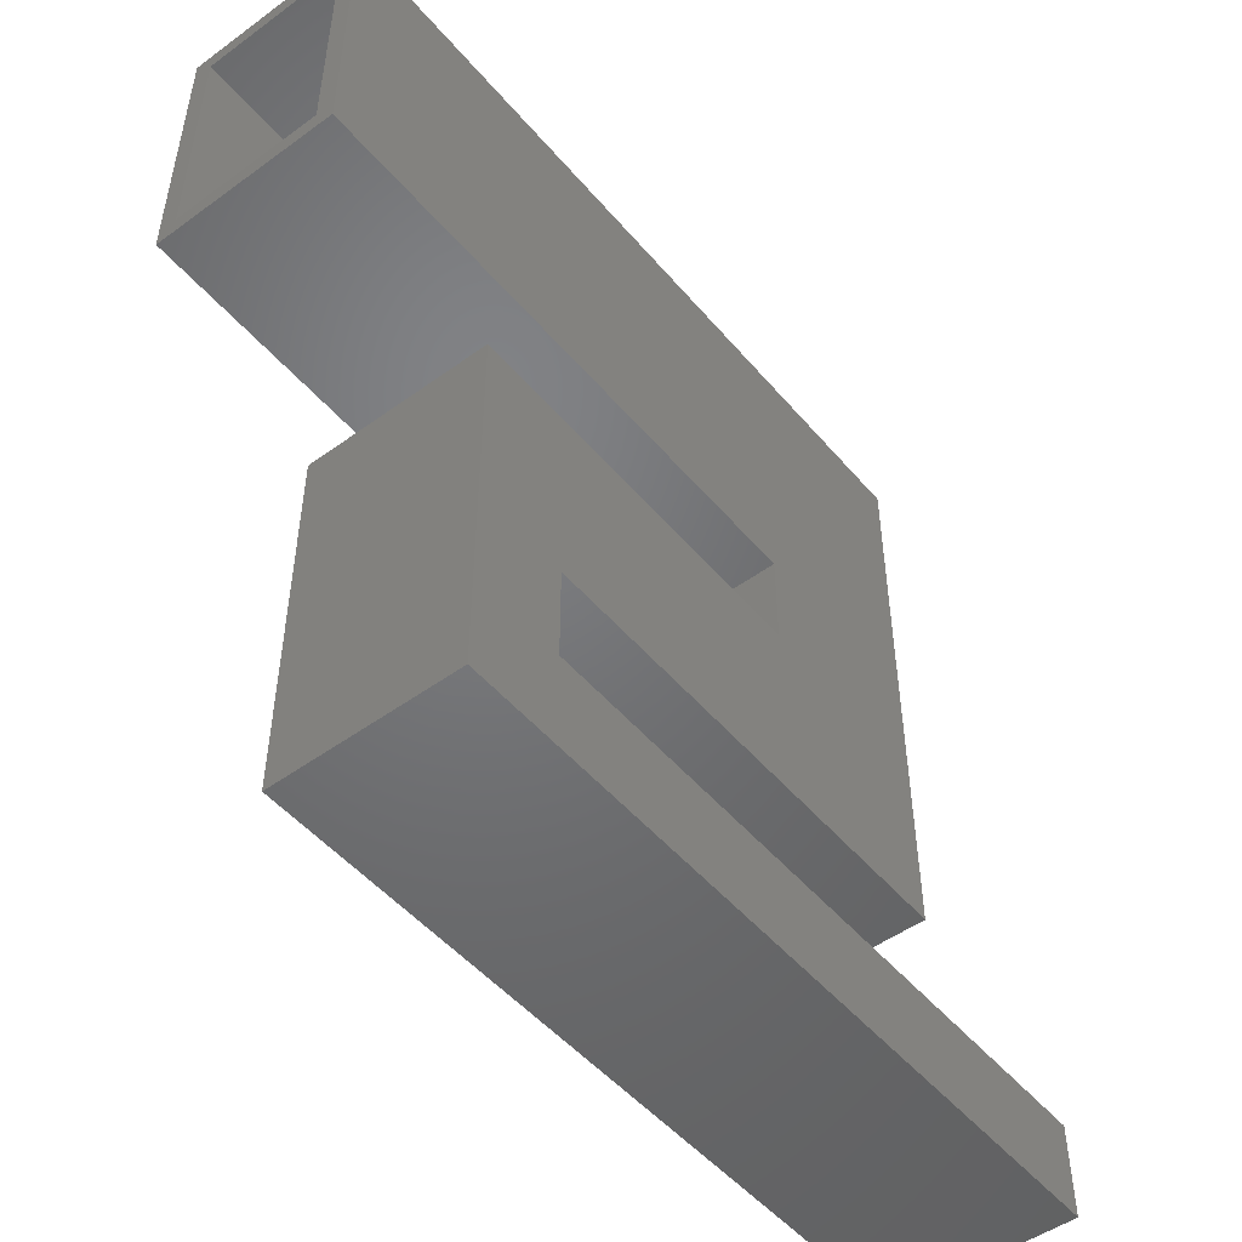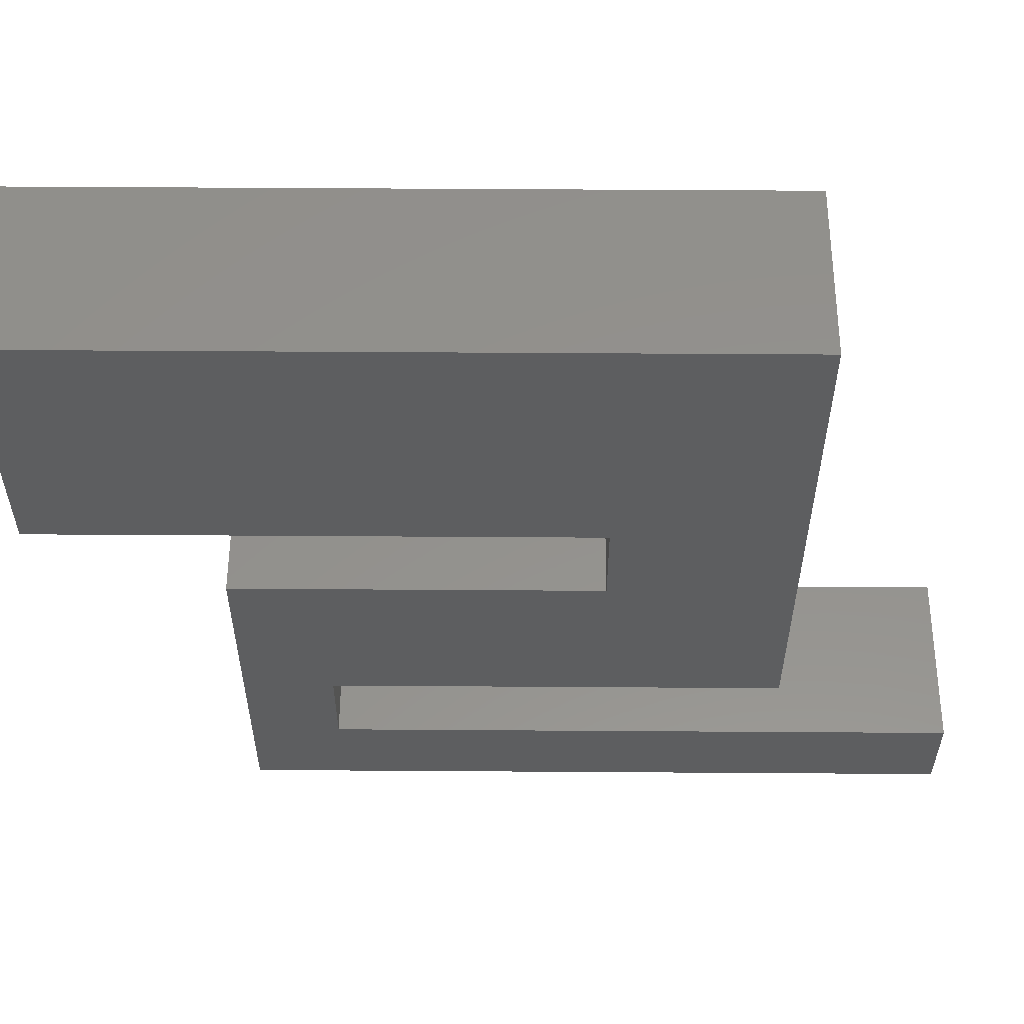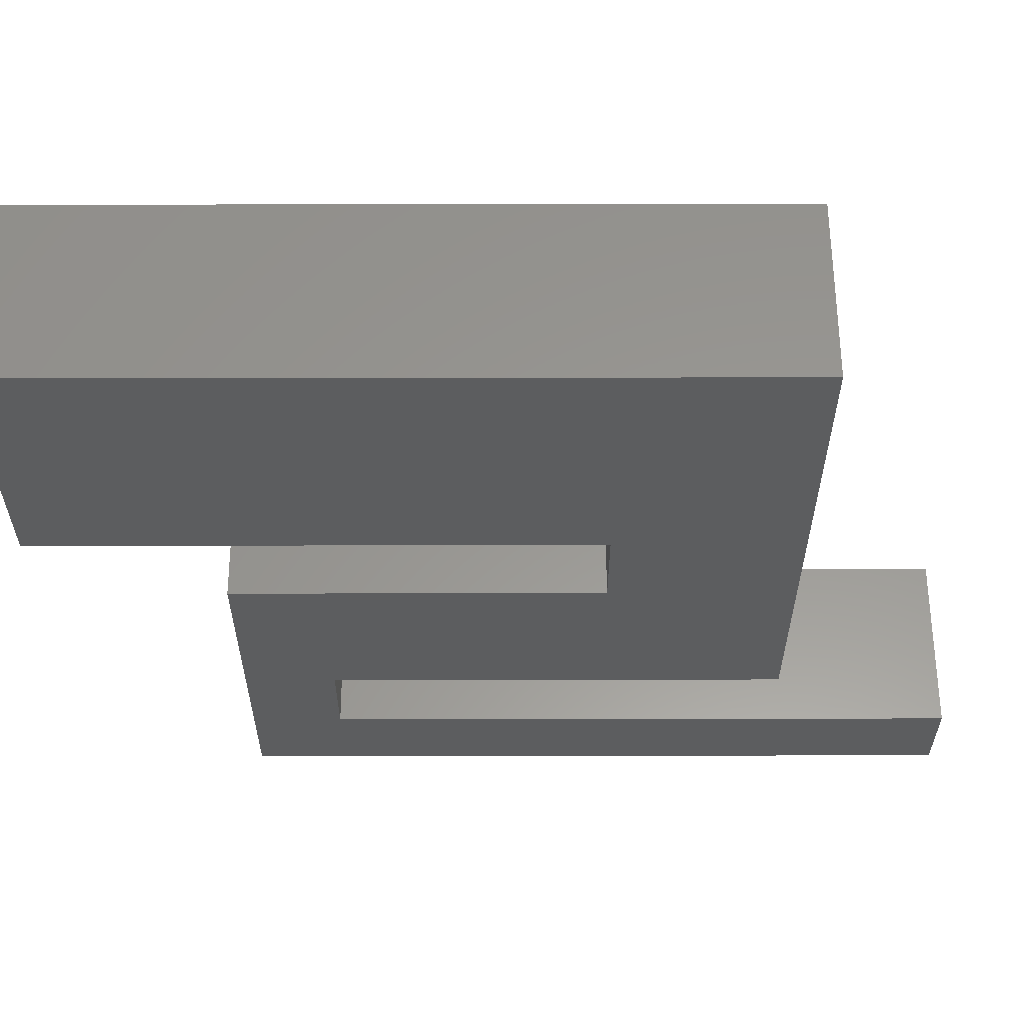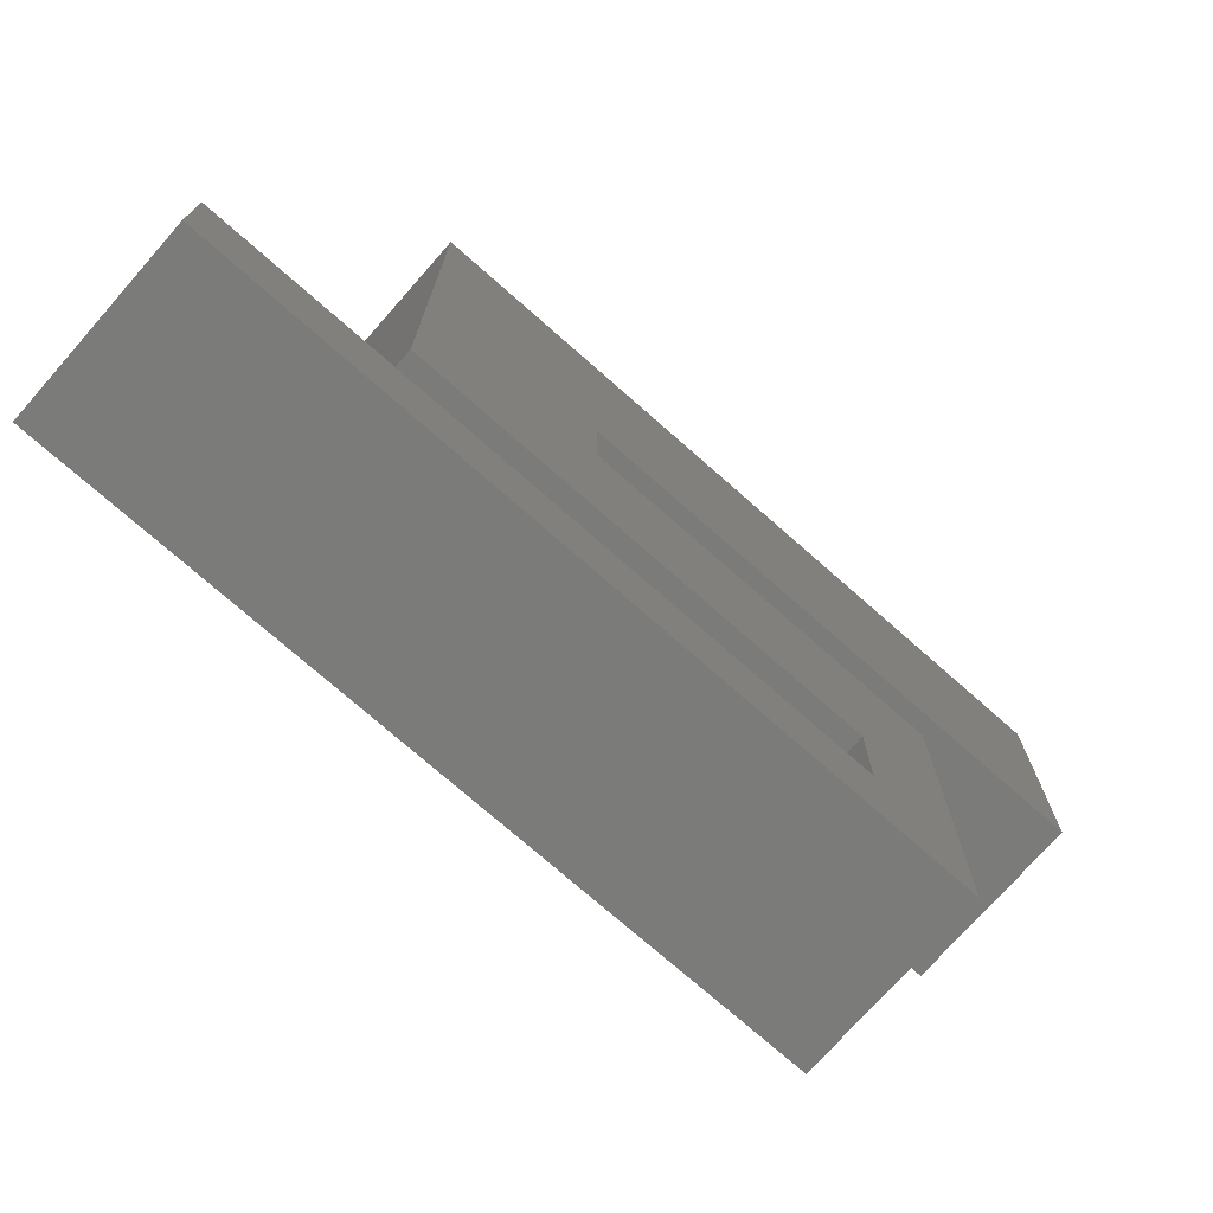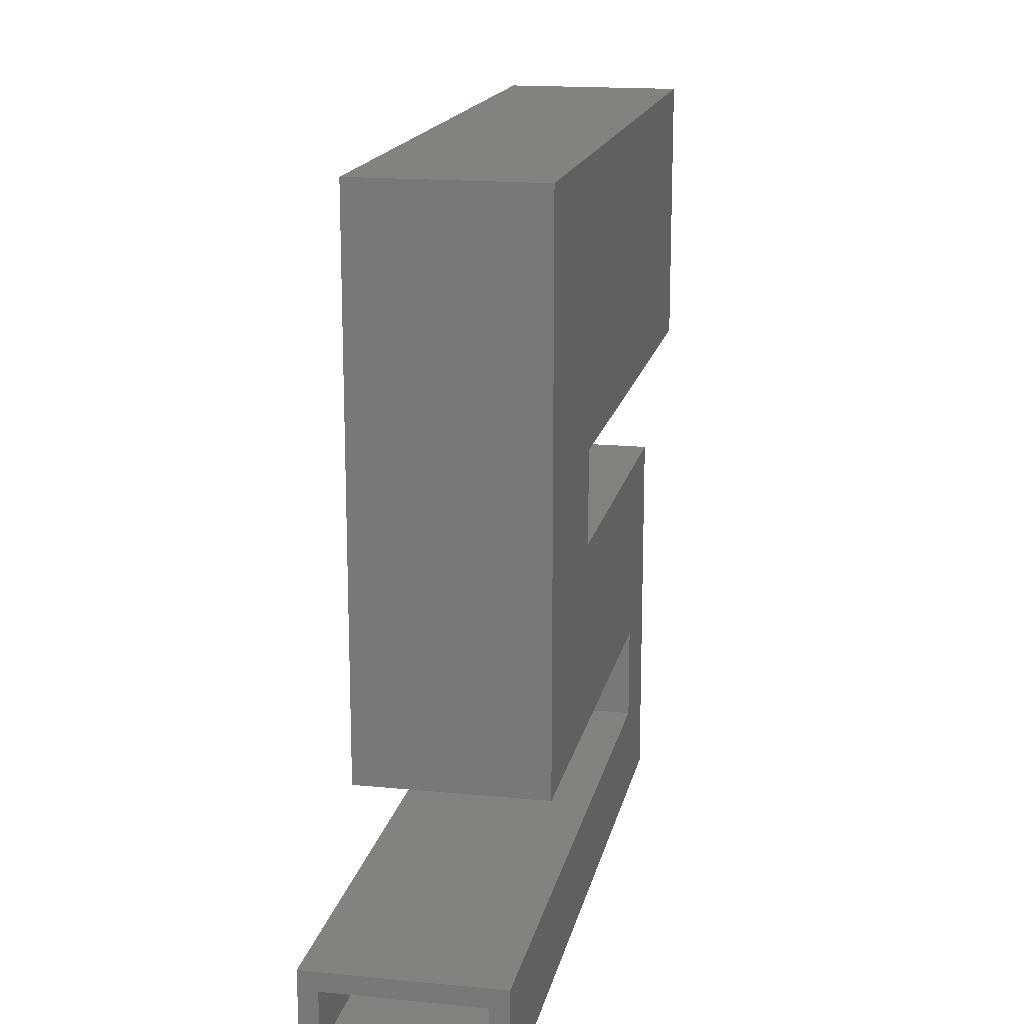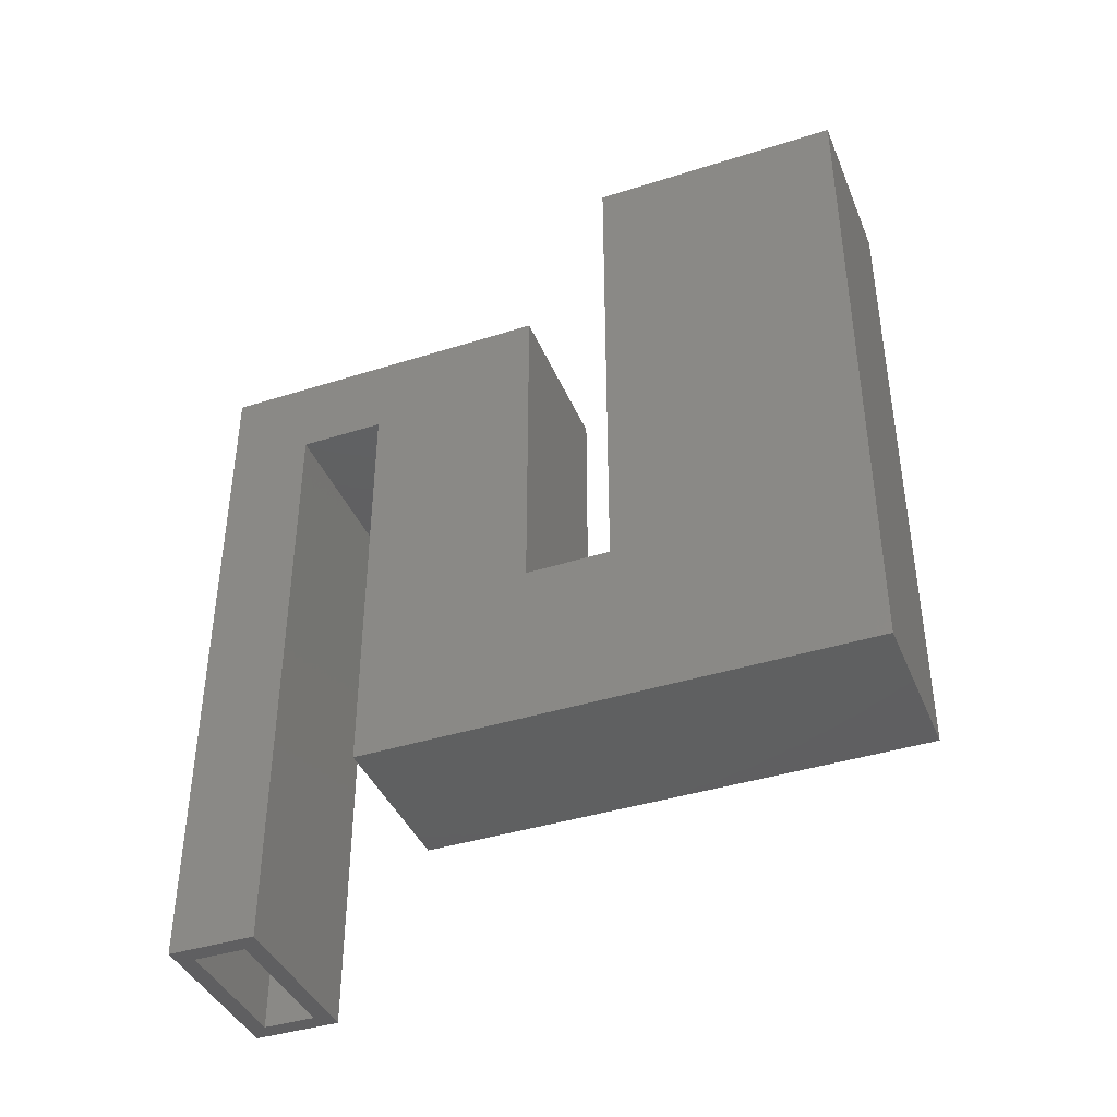
<metadata>
{"format":"stl","ext":"stl","renderer":"f3d","projection":"perspective","resolution":1024,"background":"white","views":[{"elev":-49.9,"azim":38.6,"up":"+Y"},{"elev":55.4,"azim":90.4,"up":"+Y"},{"elev":58.8,"azim":89.9,"up":"+Y"},{"elev":-74.2,"azim":-131.4,"up":"+Y"},{"elev":16.4,"azim":-168.5,"up":"+Y"},{"elev":-40.3,"azim":111.3,"up":"+Z"}]}
</metadata>
<code>
# stl→obj: 48 verts, 96 faces
v 0 10 0
v 2 8 0
v 0 0 0
v 2 2 0
v 20 0 0
v 18 2 0
v 20 10 0
v 18 8 0
v 20 50 100
v 18 52 100
v 0 50 100
v 2 52 100
v 0 80 100
v 2 78 100
v 20 80 100
v 18 78 100
v 18 8 72
v 2 8 72
v 18 78 22
v 2 78 22
v 18 52 38
v 2 52 38
v 18 2 78
v 2 2 78
v 2 38 78
v 2 22 72
v 2 38 38
v 2 22 22
v 18 38 78
v 18 22 72
v 18 38 38
v 18 22 22
v 20 20 20
v 20 80 20
v 20 50 40
v 20 40 40
v 20 40 80
v 20 20 70
v 20 0 80
v 20 10 70
v 0 20 20
v 0 20 70
v 0 40 80
v 0 40 40
v 0 50 40
v 0 80 20
v 0 0 80
v 0 10 70
f 1 2 3
f 3 2 4
f 3 4 5
f 5 4 6
f 5 6 7
f 7 6 8
f 7 8 1
f 1 8 2
f 9 10 11
f 11 10 12
f 11 12 13
f 13 12 14
f 13 14 15
f 15 14 16
f 15 16 9
f 9 16 10
f 8 17 2
f 2 17 18
f 19 16 20
f 20 16 14
f 21 22 10
f 10 22 12
f 6 4 23
f 23 4 24
f 4 2 24
f 24 2 18
f 24 18 25
f 25 18 26
f 25 26 27
f 27 26 28
f 27 28 22
f 22 28 20
f 22 20 12
f 12 20 14
f 29 17 23
f 23 17 8
f 23 8 6
f 17 29 30
f 30 29 31
f 30 31 32
f 32 31 21
f 32 21 19
f 19 21 10
f 19 10 16
f 18 17 26
f 26 17 30
f 30 32 26
f 26 32 28
f 32 19 28
f 28 19 20
f 27 22 31
f 31 22 21
f 29 25 31
f 31 25 27
f 23 24 29
f 29 24 25
f 33 34 35
f 33 35 36
f 33 36 37
f 33 37 38
f 5 7 39
f 39 7 40
f 39 40 37
f 37 40 38
f 35 34 9
f 9 34 15
f 41 42 43
f 41 43 44
f 41 44 45
f 41 45 46
f 3 47 1
f 1 47 48
f 47 43 48
f 48 43 42
f 45 11 46
f 46 11 13
f 5 39 3
f 3 39 47
f 39 37 47
f 47 37 43
f 37 36 43
f 43 36 44
f 44 36 45
f 45 36 35
f 35 9 45
f 45 9 11
f 34 46 15
f 15 46 13
f 33 41 34
f 34 41 46
f 38 42 33
f 33 42 41
f 48 42 40
f 40 42 38
f 7 1 40
f 40 1 48

</code>
